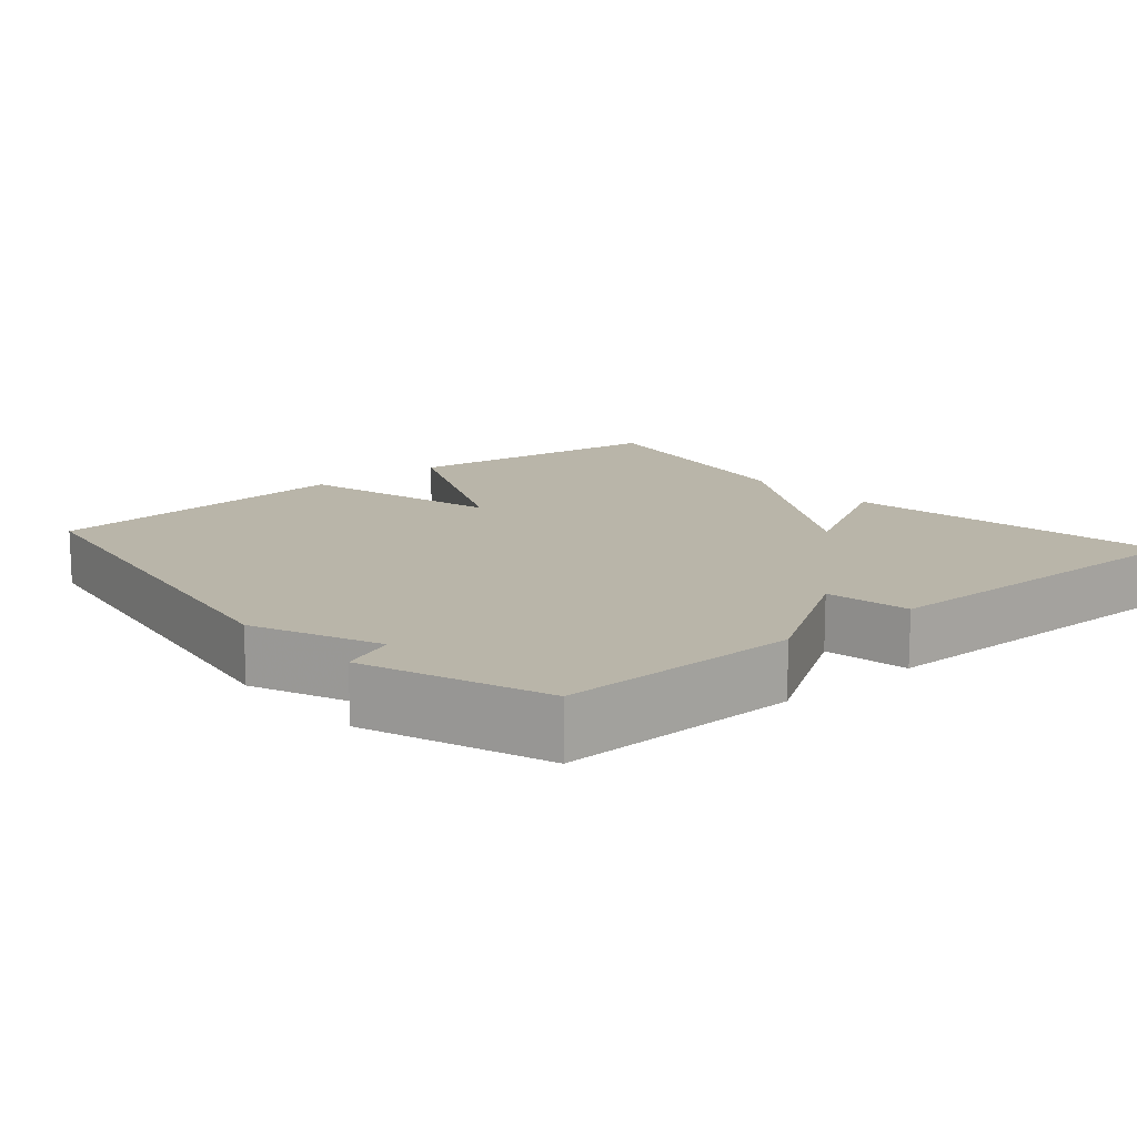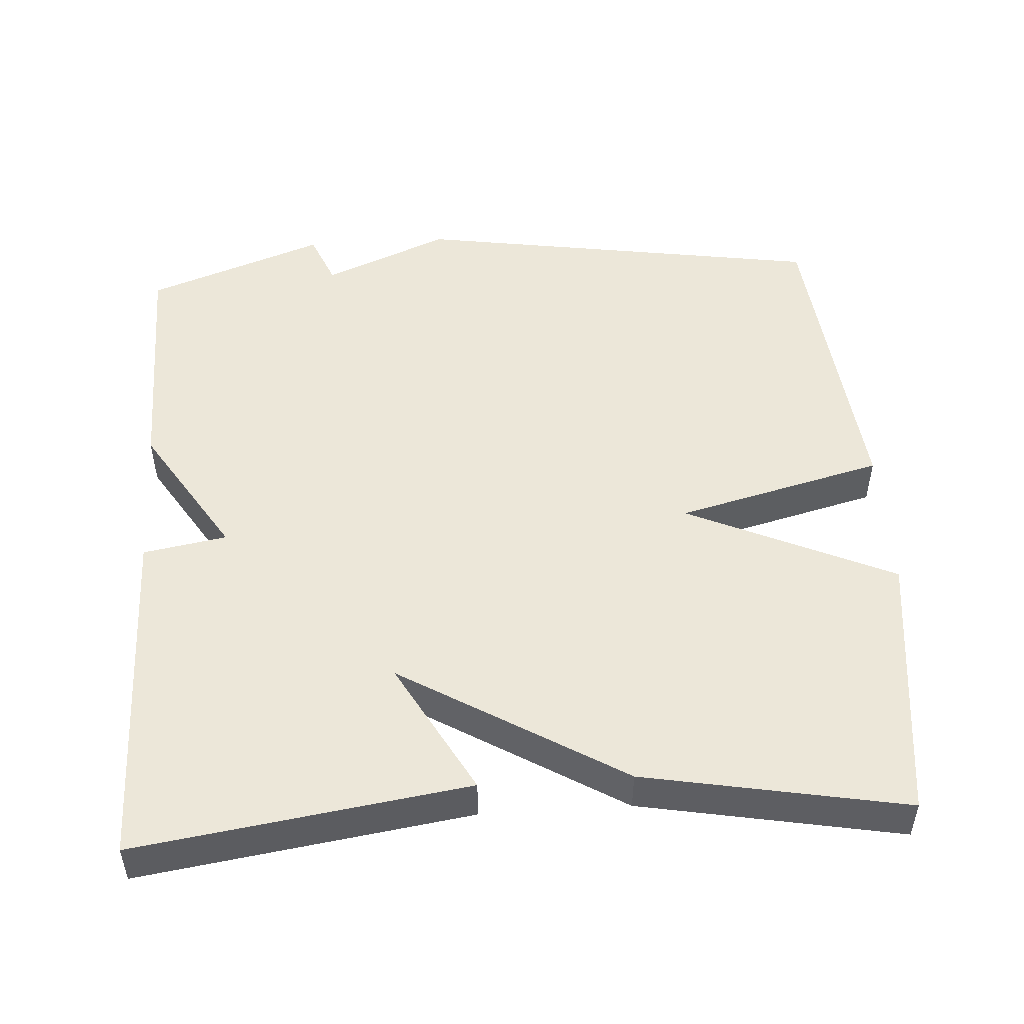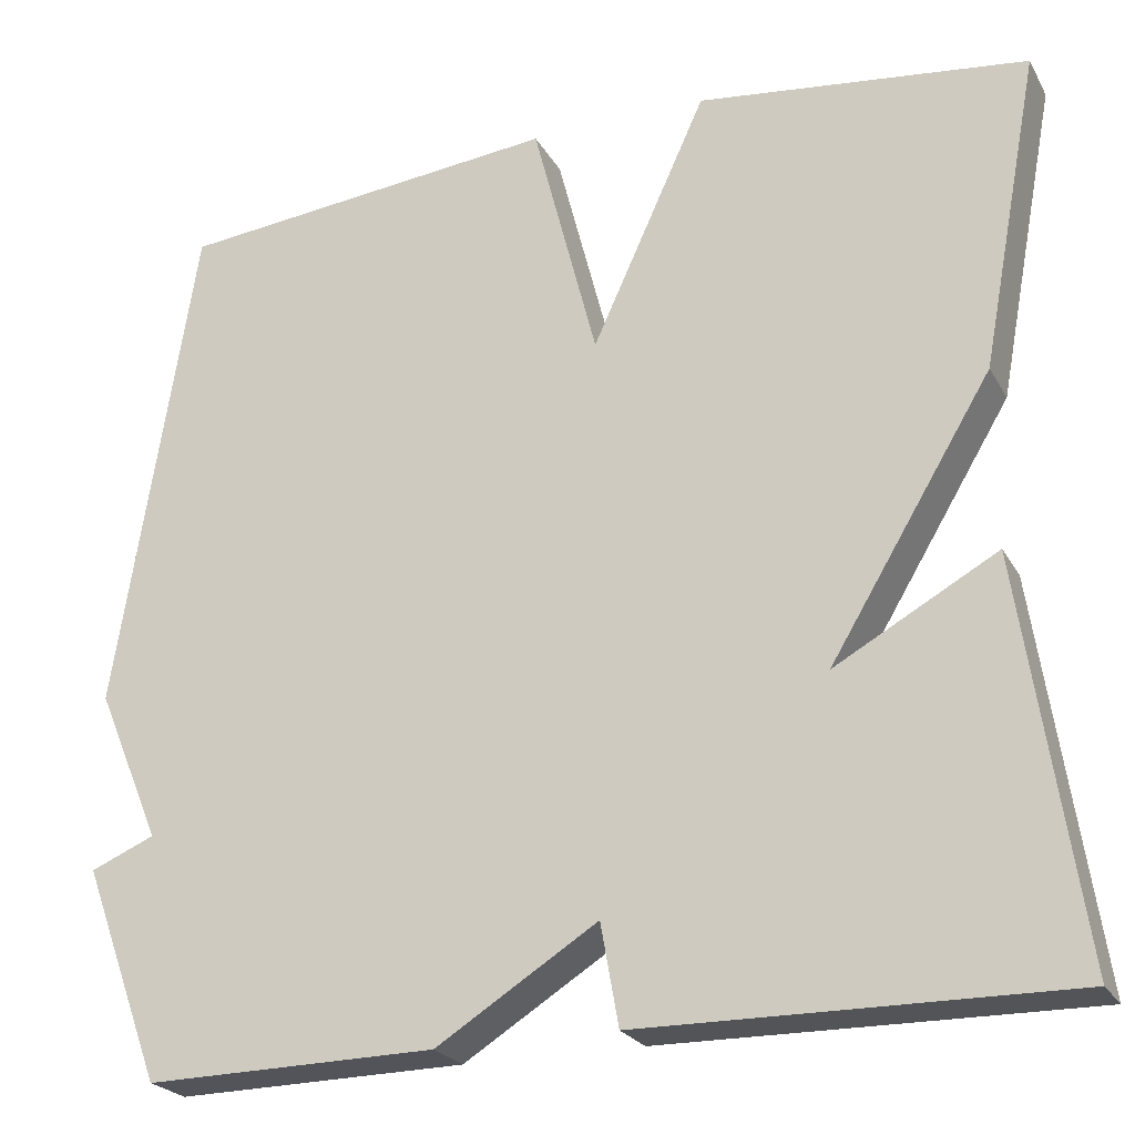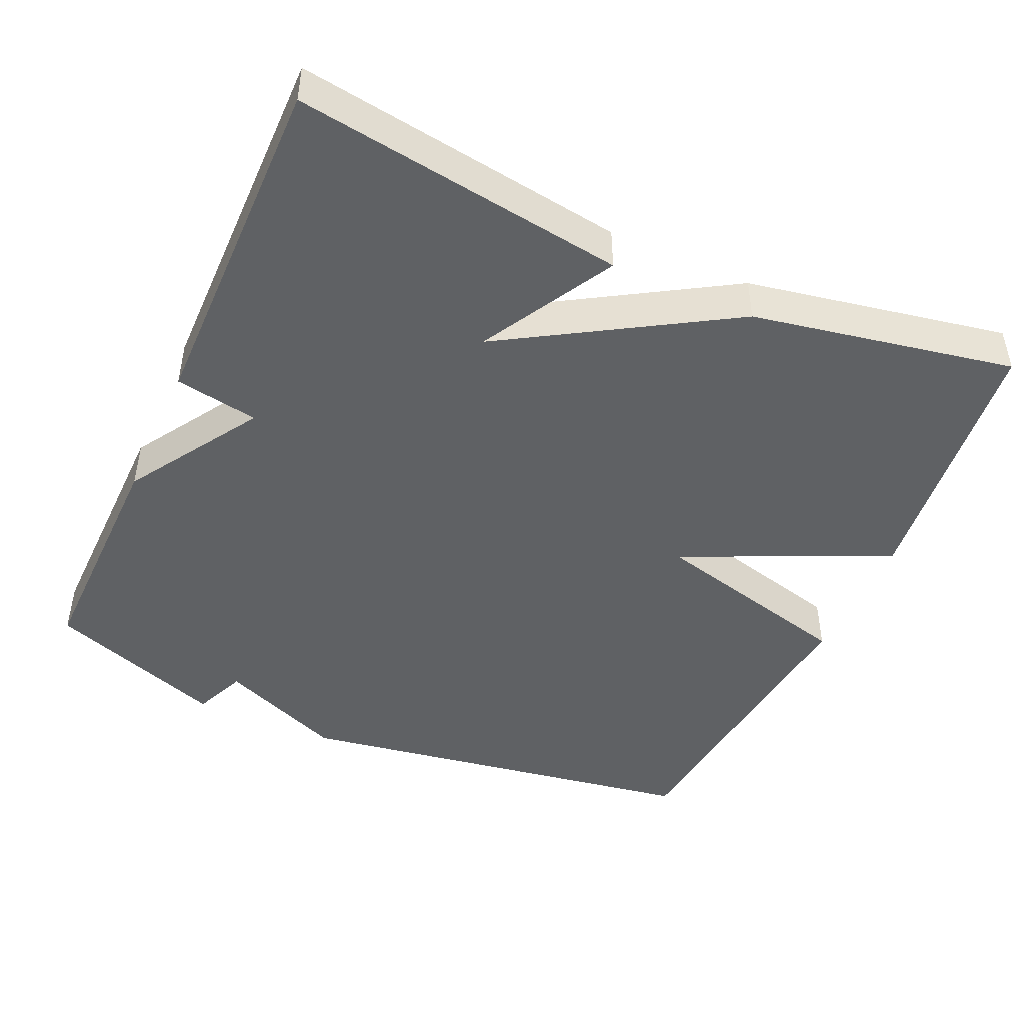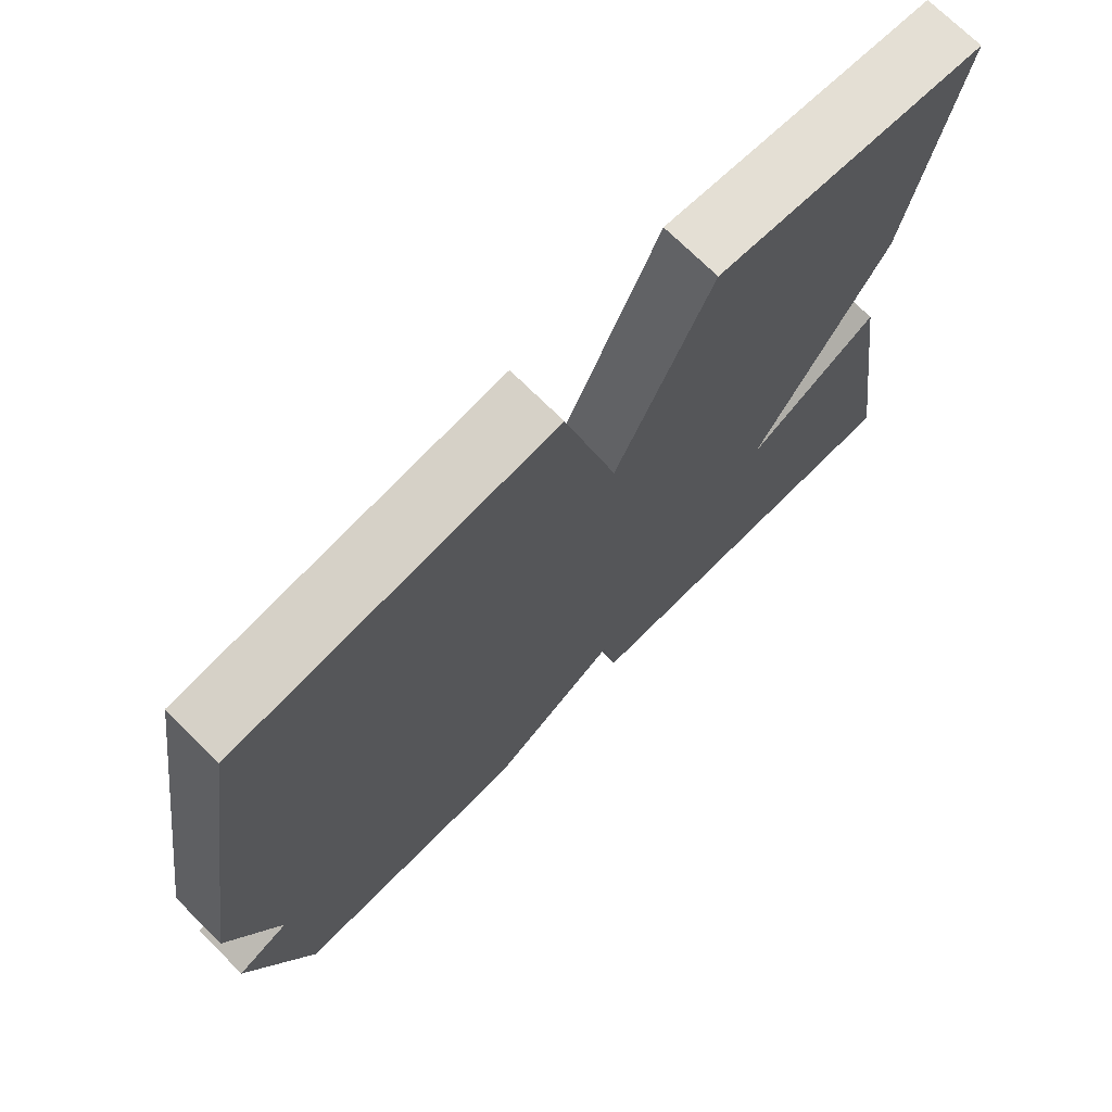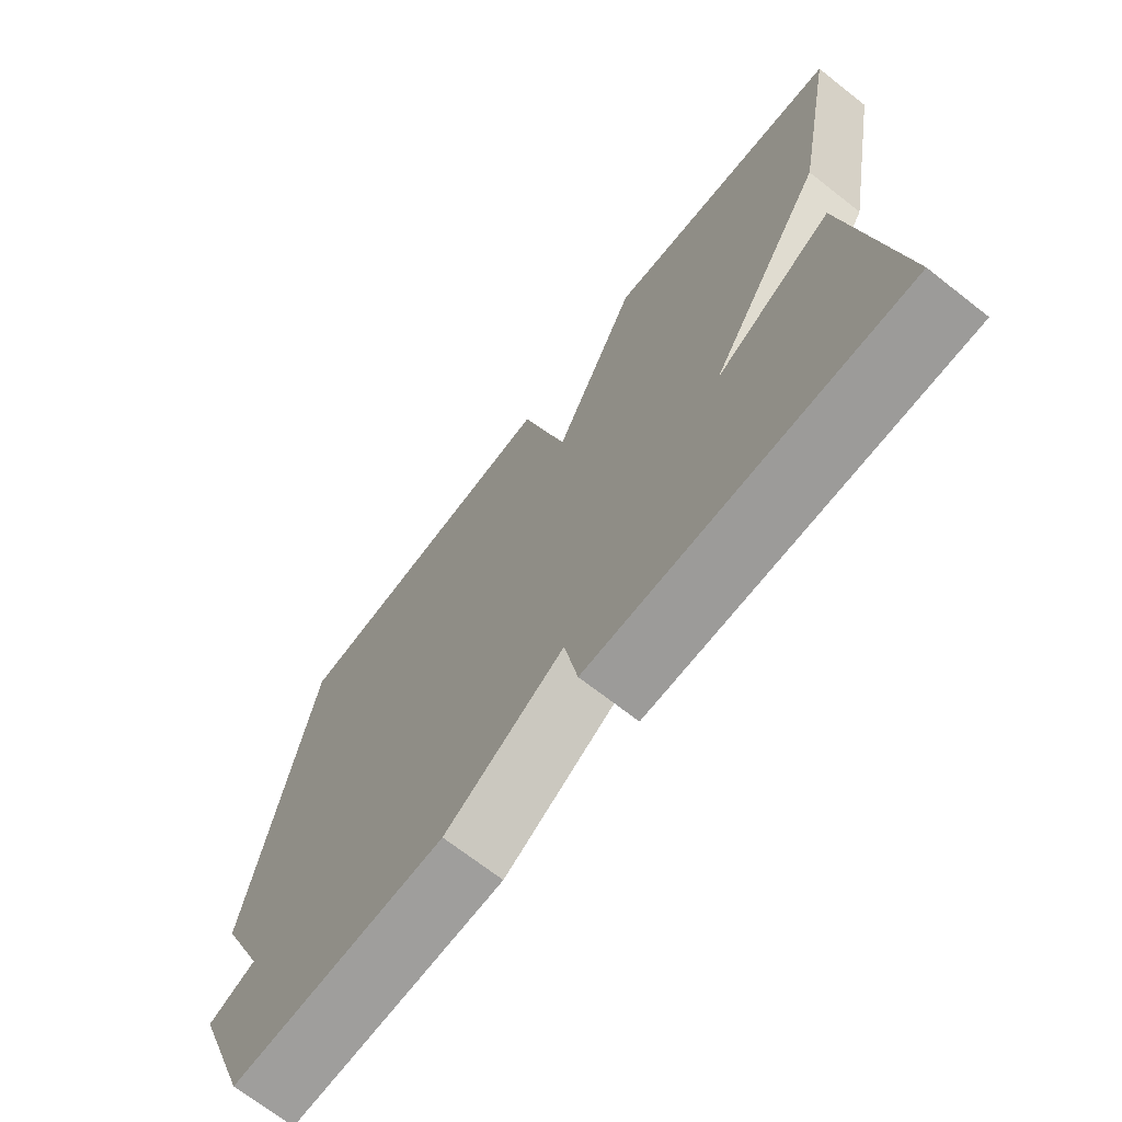
<metadata>
{"format":"obj","ext":"obj","renderer":"f3d","projection":"perspective","resolution":1024,"background":"white","views":[{"elev":13.4,"azim":139.3,"up":"+Y"},{"elev":49.9,"azim":-93.7,"up":"+Y"},{"elev":-23.6,"azim":-157.2,"up":"+Z"},{"elev":-45.9,"azim":-114.2,"up":"+Y"},{"elev":72.0,"azim":134.9,"up":"+Z"},{"elev":-70.2,"azim":-128.0,"up":"+Z"}]}
</metadata>
<code>
v 0.5 0.07 -0.5
v 0.175 0.07 -0.495
v -0.005 0.07 -0.382
v -0.025 0.07 -0.495
v -0.5 0.07 -0.5
v -0.434 0.07 -0.053
v -0.253 0.07 -0.153
v -0.434 0.07 0.147
v -0.5 0.07 0.5
v -0.131 0.07 0.544
v -0.003 0.07 0.264
v 0.069 0.07 0.544
v 0.5 0.07 0.5
v 0.589 0.07 -0.059
v 0.517 0.07 -0.229
v 0.589 0.07 -0.259
v 0.5 0 -0.5
v 0.175 0 -0.495
v -0.005 0 -0.382
v -0.025 0 -0.495
v -0.5 0 -0.5
v -0.434 0 -0.053
v -0.253 0 -0.153
v -0.434 0 0.147
v -0.5 0 0.5
v -0.131 0 0.544
v -0.003 0 0.264
v 0.069 0 0.544
v 0.5 0 0.5
v 0.589 0 -0.059
v 0.517 0 -0.229
v 0.589 0 -0.259
f 1 2 3
f 16 1 3
f 15 16 3
f 14 15 3
f 13 14 3
f 12 13 3
f 11 12 3
f 11 3 4
f 10 11 4
f 9 10 4
f 8 9 4
f 7 8 4
f 4 5 6 7
f 19 18 17
f 19 17 32
f 19 32 31
f 19 31 30
f 19 30 29
f 19 29 28
f 19 28 27
f 20 19 27
f 20 27 26
f 20 26 25
f 20 25 24
f 20 24 23
f 23 22 21 20
f 1 17 18 2
f 2 18 19 3
f 3 19 20 4
f 4 20 21 5
f 5 21 22 6
f 6 22 23 7
f 7 23 24 8
f 8 24 25 9
f 9 25 26 10
f 10 26 27 11
f 11 27 28 12
f 12 28 29 13
f 13 29 30 14
f 14 30 31 15
f 15 31 32 16
f 16 32 17 1

</code>
